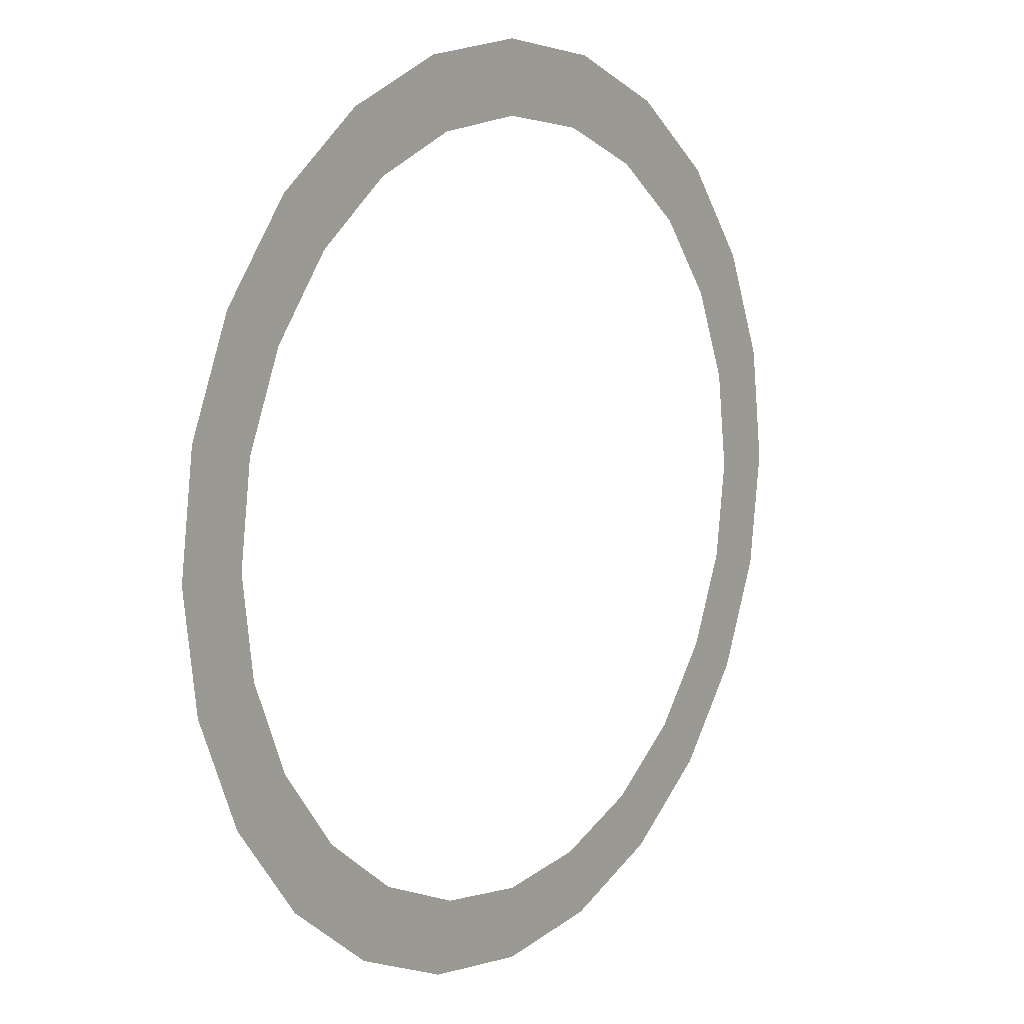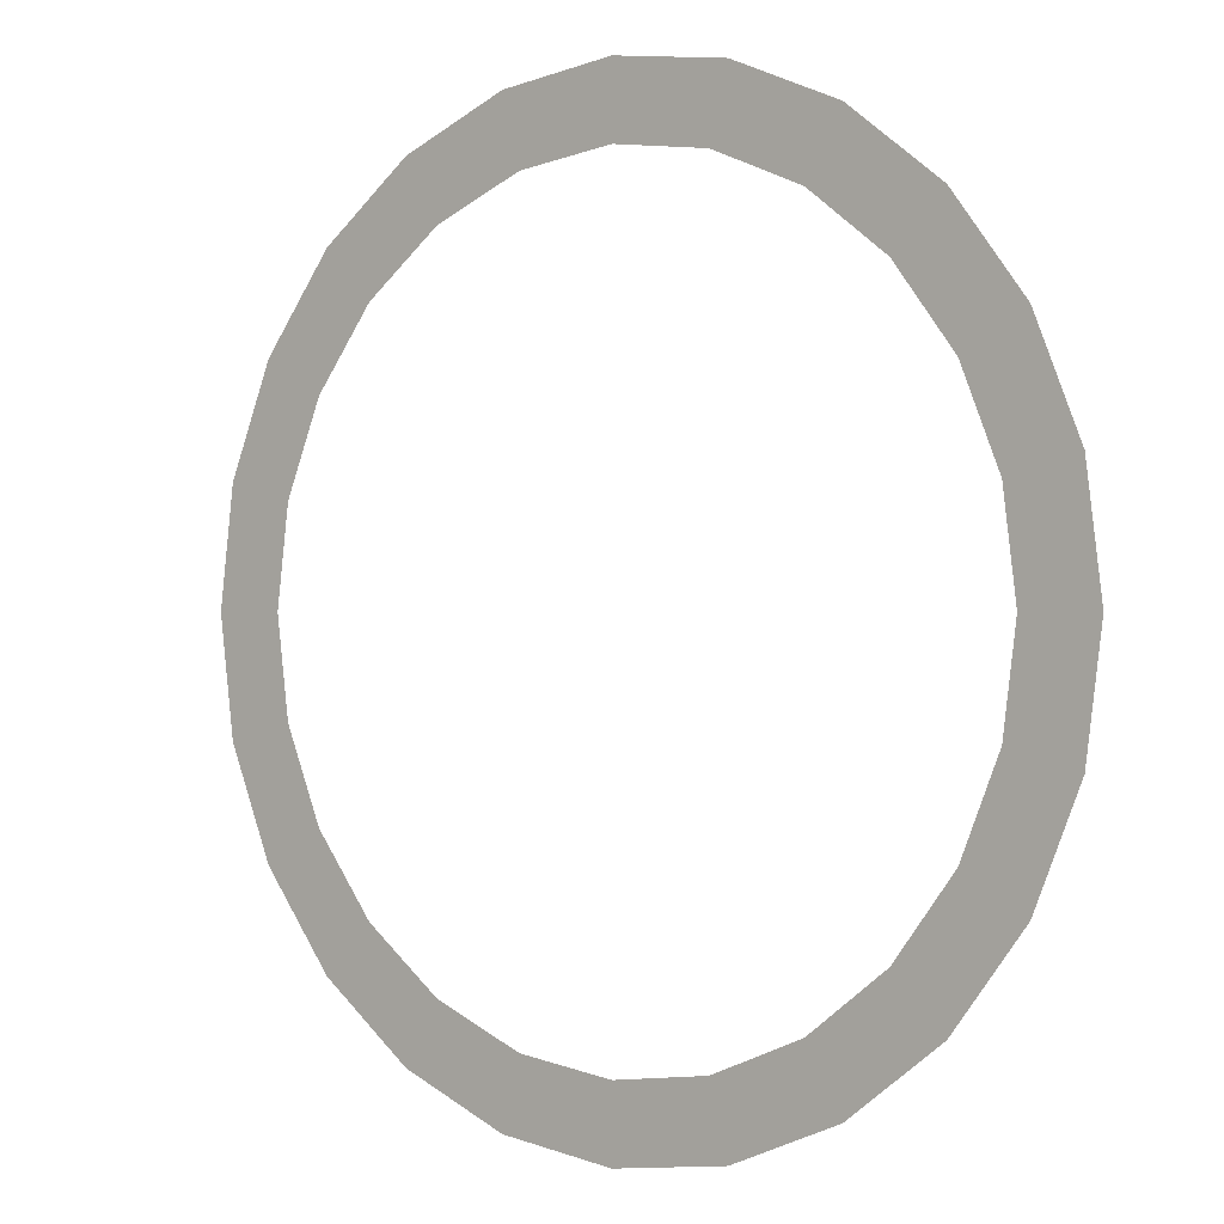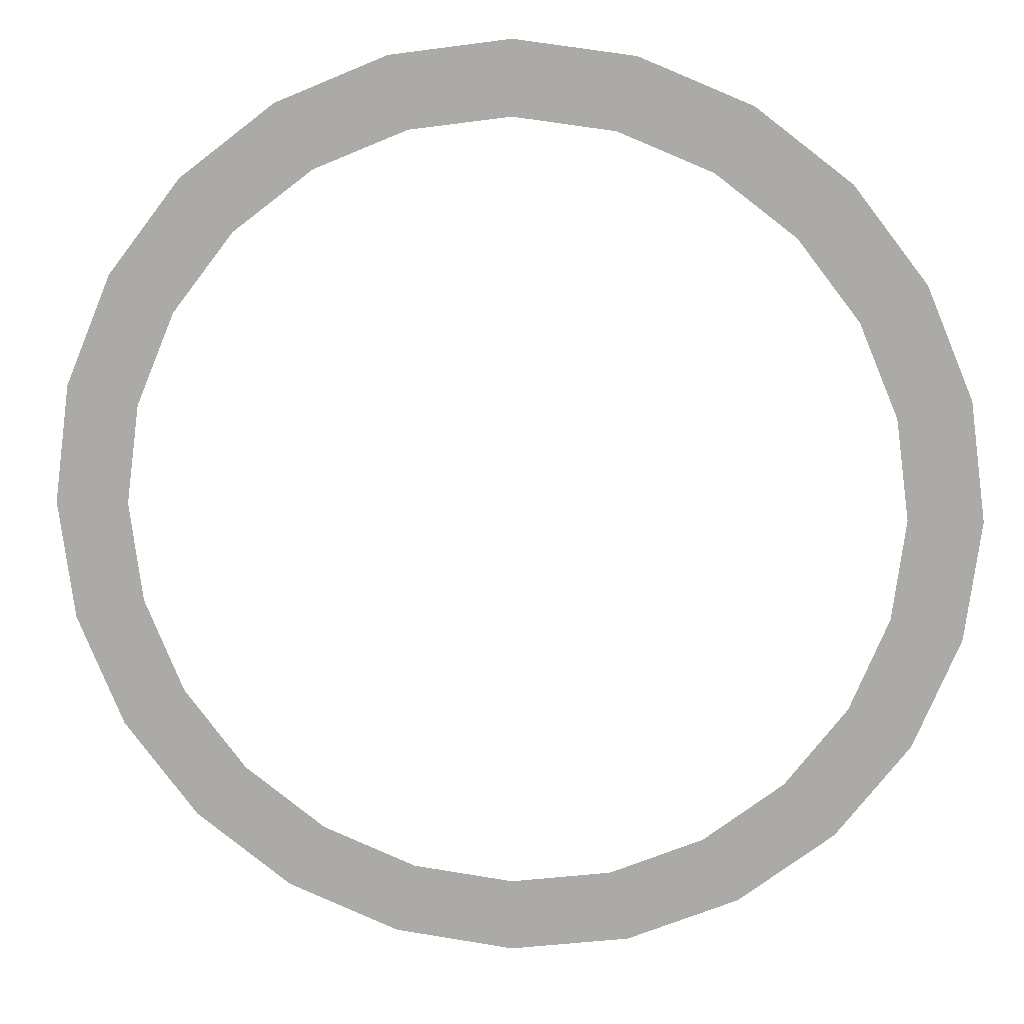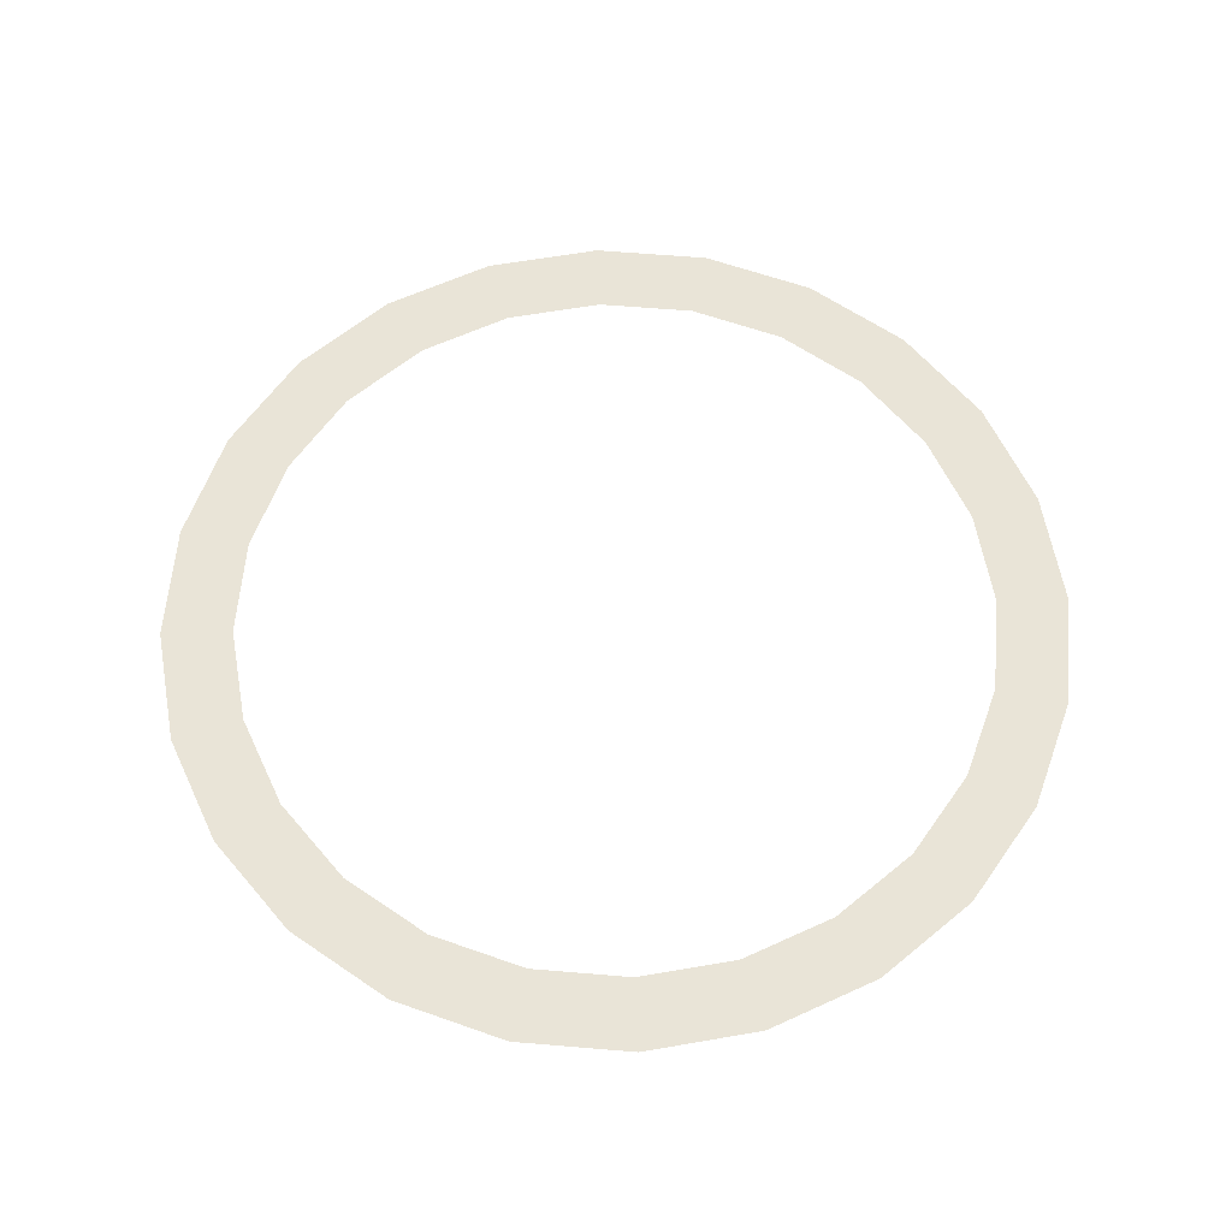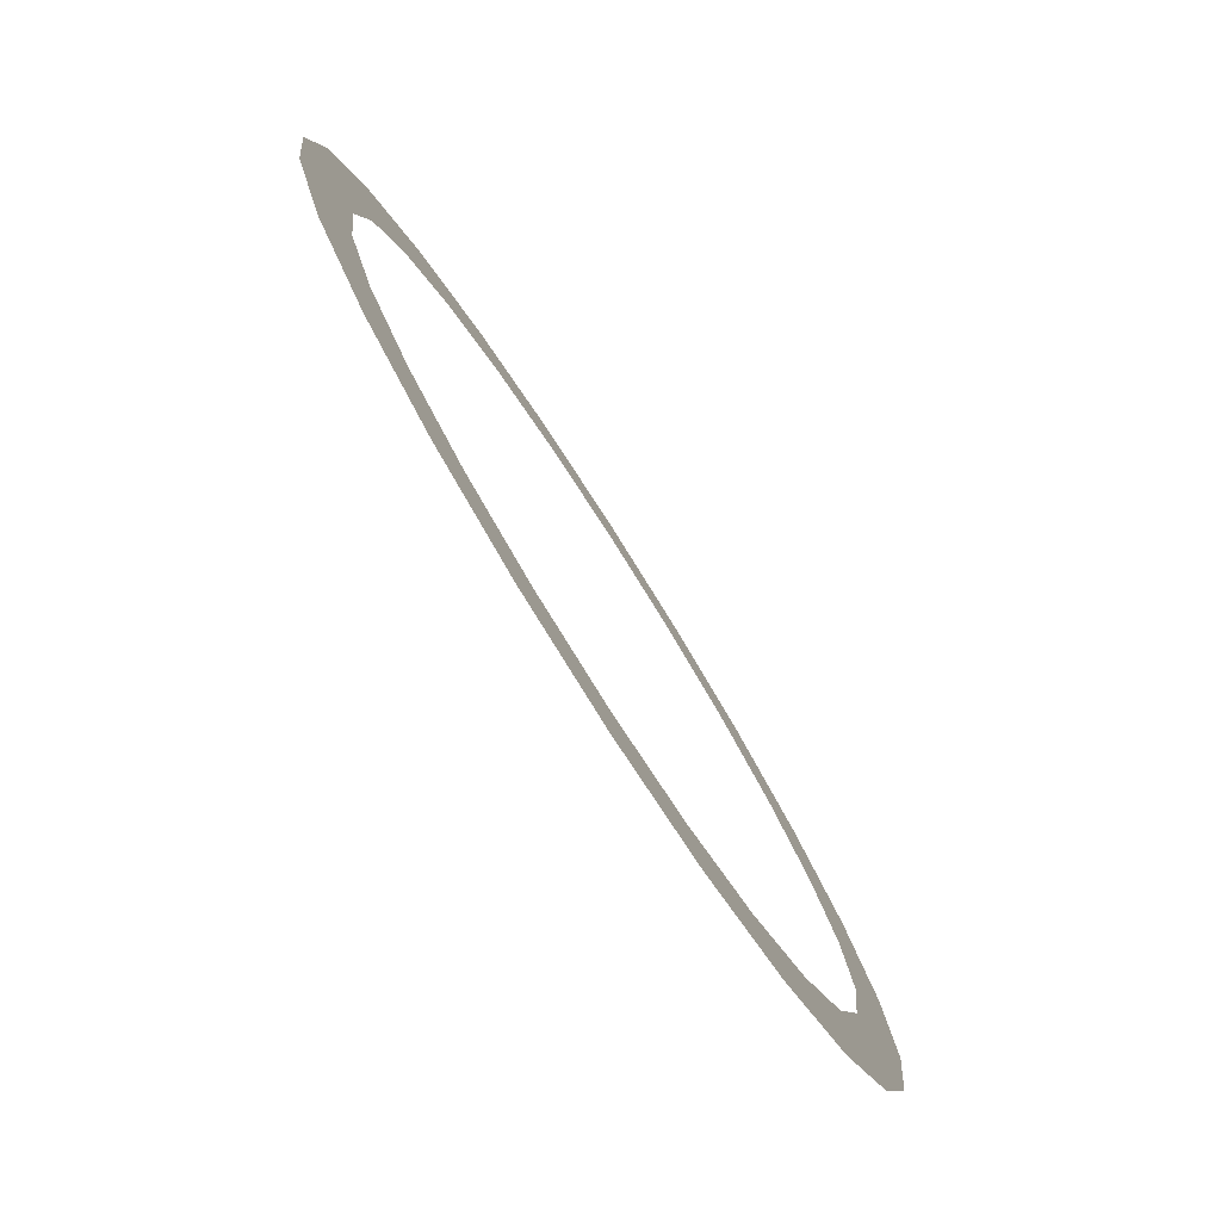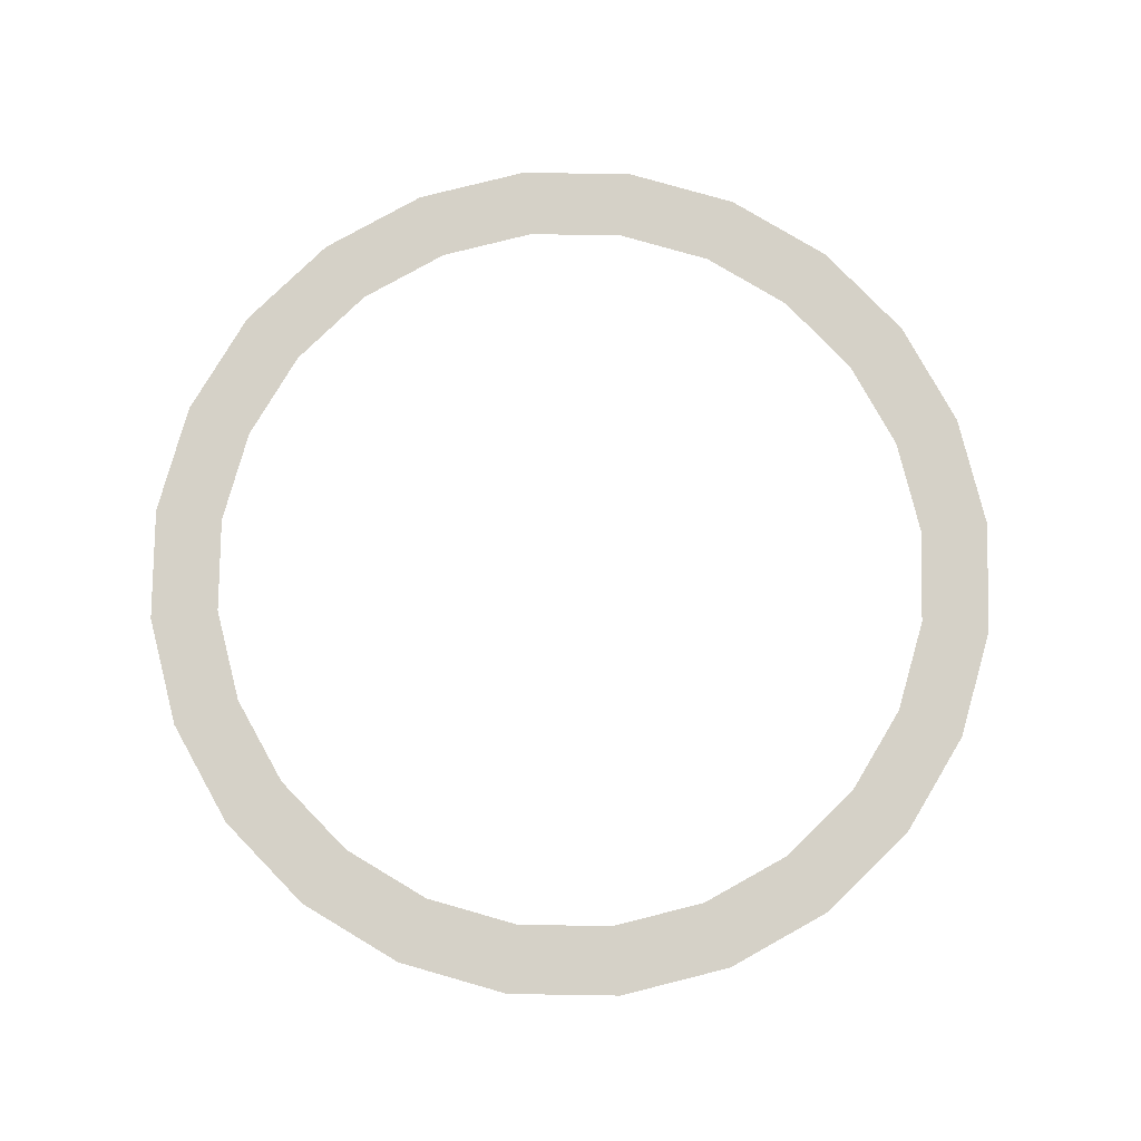
<metadata>
{"format":"obj","ext":"obj","renderer":"f3d","projection":"perspective","resolution":1024,"background":"white","views":[{"elev":9.9,"azim":-52.6,"up":"+Y"},{"elev":0.0,"azim":-141.5,"up":"+Y"},{"elev":12.8,"azim":5.7,"up":"+Y"},{"elev":61.2,"azim":147.4,"up":"+Z"},{"elev":-79.5,"azim":122.5,"up":"+Y"},{"elev":79.5,"azim":23.4,"up":"+Z"}]}
</metadata>
<code>
o #ID480
v 0.05521 -0.2381 0.04009
v 0.177 -0.2381 0.04009
v 0.1161 -0.2461 0.04009
v -0.001531 -0.2146 0.04009
v 0.2337 -0.2146 0.04009
v 0.1161 -0.2087 0.04009
v 0.06489 -0.202 0.04009
v -0.05025 -0.1772 0.04009
v 0.01717 -0.1822 0.04009
v -0.0238 -0.1508 0.04009
v -0.08764 -0.1285 0.04009
v -0.05525 -0.1098 0.04009
v -0.1111 -0.07175 0.04009
v -0.07501 -0.06207 0.04009
v -0.1192 -0.01086 0.04009
v -0.08175 -0.01086 0.04009
v -0.1111 0.05003 0.04009
v -0.07501 0.04035 0.04009
v -0.05525 0.08806 0.04009
v -0.08764 0.1068 0.04009
v -0.0238 0.129 0.04009
v -0.05025 0.1555 0.04009
v 0.01717 0.1605 0.04009
v -0.001531 0.1929 0.04009
v 0.06489 0.1802 0.04009
v 0.1161 0.187 0.04009
v 0.1673 -0.202 0.04009
v 0.2824 -0.1772 0.04009
v 0.215 -0.1822 0.04009
v 0.256 -0.1508 0.04009
v 0.3198 -0.1285 0.04009
v 0.2874 -0.1098 0.04009
v 0.3433 -0.07175 0.04009
v 0.3072 -0.06207 0.04009
v 0.3513 -0.01086 0.04009
v 0.3139 -0.01086 0.04009
v 0.3072 0.04035 0.04009
v 0.3433 0.05003 0.04009
v 0.2874 0.08806 0.04009
v 0.3198 0.1068 0.04009
v 0.256 0.129 0.04009
v 0.2824 0.1555 0.04009
v 0.215 0.1605 0.04009
v 0.2337 0.1929 0.04009
v 0.1673 0.1802 0.04009
v 0.05521 0.2164 0.04009
v 0.177 0.2164 0.04009
v 0.1161 0.2244 0.04009
v 0.1161 0.2244 0.04009
v 0.05521 0.2164 0.04009
v 0.177 0.2164 0.04009
v 0.2337 0.1929 0.04009
v -0.001531 0.1929 0.04009
v 0.1161 0.187 0.04009
v 0.1673 0.1802 0.04009
v 0.215 0.1605 0.04009
v 0.2824 0.1555 0.04009
v 0.256 0.129 0.04009
v 0.3198 0.1068 0.04009
v 0.2874 0.08806 0.04009
v 0.3433 0.05003 0.04009
v 0.3072 0.04035 0.04009
v 0.3513 -0.01086 0.04009
v 0.3139 -0.01086 0.04009
v 0.3072 -0.06207 0.04009
v 0.3433 -0.07175 0.04009
v 0.2874 -0.1098 0.04009
v 0.3198 -0.1285 0.04009
v 0.256 -0.1508 0.04009
v 0.2824 -0.1772 0.04009
v 0.215 -0.1822 0.04009
v 0.1673 -0.202 0.04009
v 0.1161 -0.2087 0.04009
v 0.2337 -0.2146 0.04009
v 0.06489 0.1802 0.04009
v 0.01717 0.1605 0.04009
v -0.05025 0.1555 0.04009
v -0.0238 0.129 0.04009
v -0.08764 0.1068 0.04009
v -0.05525 0.08806 0.04009
v -0.1111 0.05003 0.04009
v -0.07501 0.04035 0.04009
v -0.08175 -0.01086 0.04009
v -0.1192 -0.01086 0.04009
v -0.07501 -0.06207 0.04009
v -0.1111 -0.07175 0.04009
v -0.05525 -0.1098 0.04009
v -0.08764 -0.1285 0.04009
v -0.0238 -0.1508 0.04009
v -0.05025 -0.1772 0.04009
v 0.01717 -0.1822 0.04009
v 0.06489 -0.202 0.04009
v -0.001531 -0.2146 0.04009
v 0.177 -0.2381 0.04009
v 0.05521 -0.2381 0.04009
v 0.1161 -0.2461 0.04009
f 49 50 51
f 51 50 52
f 50 53 52
f 53 54 52
f 54 55 52
f 55 56 52
f 52 56 57
f 56 58 57
f 57 58 59
f 58 60 59
f 59 60 61
f 60 62 61
f 61 62 63
f 62 64 63
f 64 65 63
f 63 65 66
f 65 67 66
f 66 67 68
f 67 69 68
f 68 69 70
f 69 71 70
f 71 72 70
f 73 74 72
f 70 72 74
f 54 53 75
f 75 53 76
f 53 77 76
f 76 77 78
f 77 79 78
f 78 79 80
f 79 81 80
f 80 81 82
f 82 81 83
f 81 84 83
f 83 84 85
f 84 86 85
f 85 86 87
f 86 88 87
f 87 88 89
f 88 90 89
f 89 90 91
f 91 90 92
f 90 93 92
f 92 93 73
f 73 93 74
f 74 93 94
f 93 95 94
f 96 94 95
f 1 2 3
f 2 1 4
f 2 4 5
f 5 4 6
f 6 4 7
f 7 4 8
f 7 8 9
f 9 8 10
f 10 8 11
f 10 11 12
f 12 11 13
f 12 13 14
f 14 13 15
f 14 15 16
f 16 15 17
f 16 17 18
f 18 17 19
f 19 17 20
f 19 20 21
f 21 20 22
f 21 22 23
f 23 22 24
f 23 24 25
f 25 24 26
f 5 27 28
f 27 5 6
f 28 27 29
f 28 29 30
f 28 30 31
f 31 30 32
f 31 32 33
f 33 32 34
f 33 34 35
f 35 34 36
f 35 36 37
f 35 37 38
f 38 37 39
f 38 39 40
f 40 39 41
f 40 41 42
f 42 41 43
f 42 43 44
f 44 43 45
f 44 45 26
f 44 26 24
f 44 24 46
f 44 46 47
f 47 46 48

</code>
